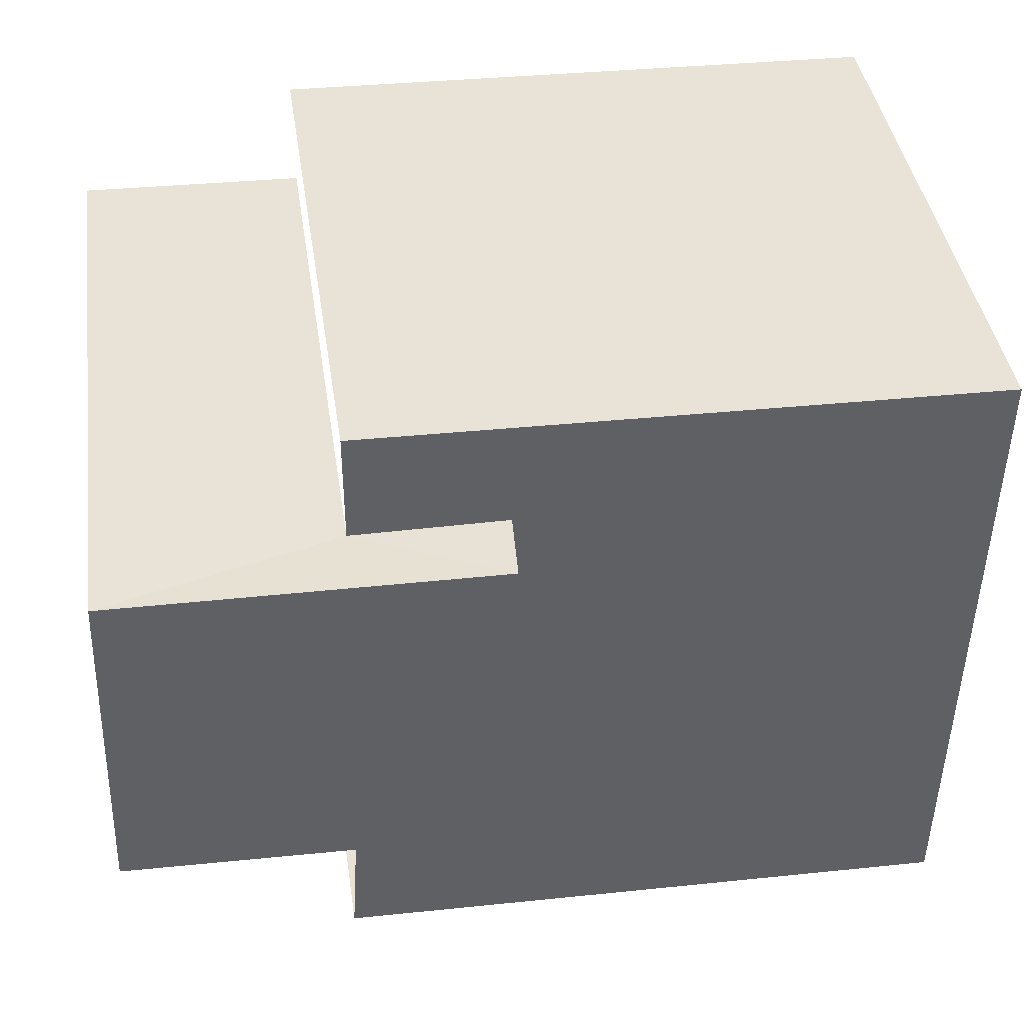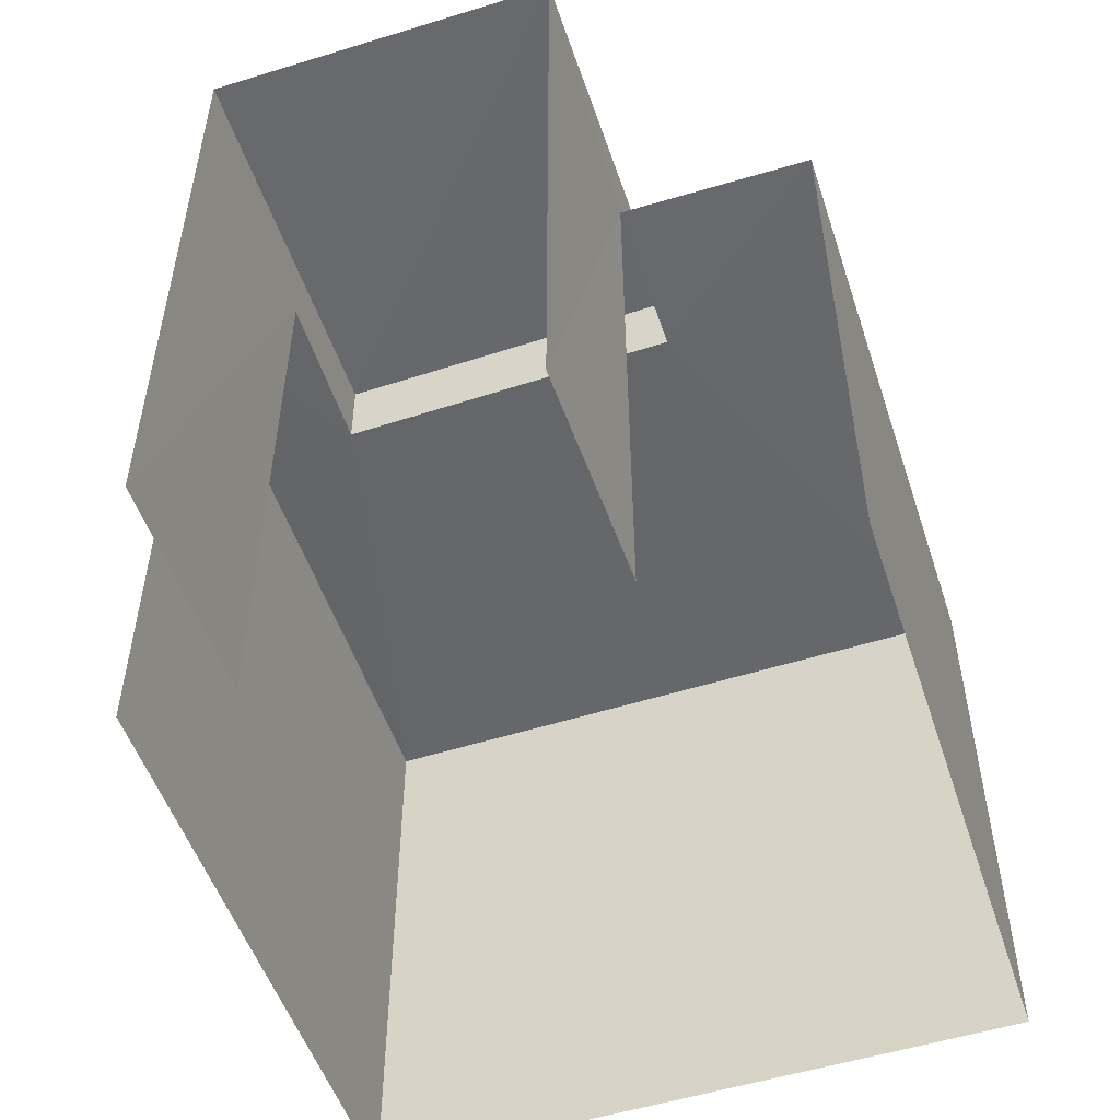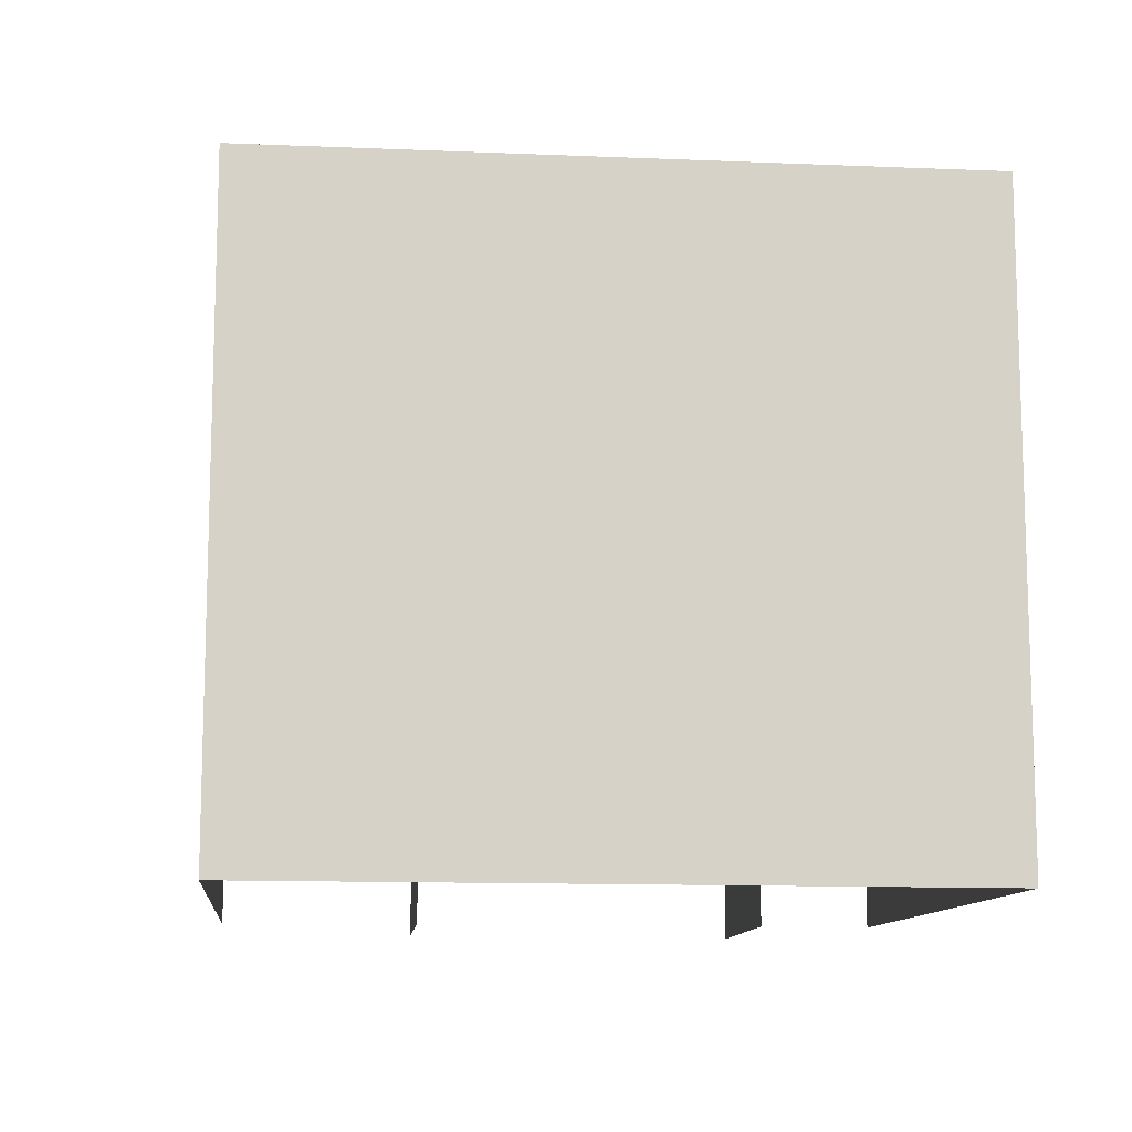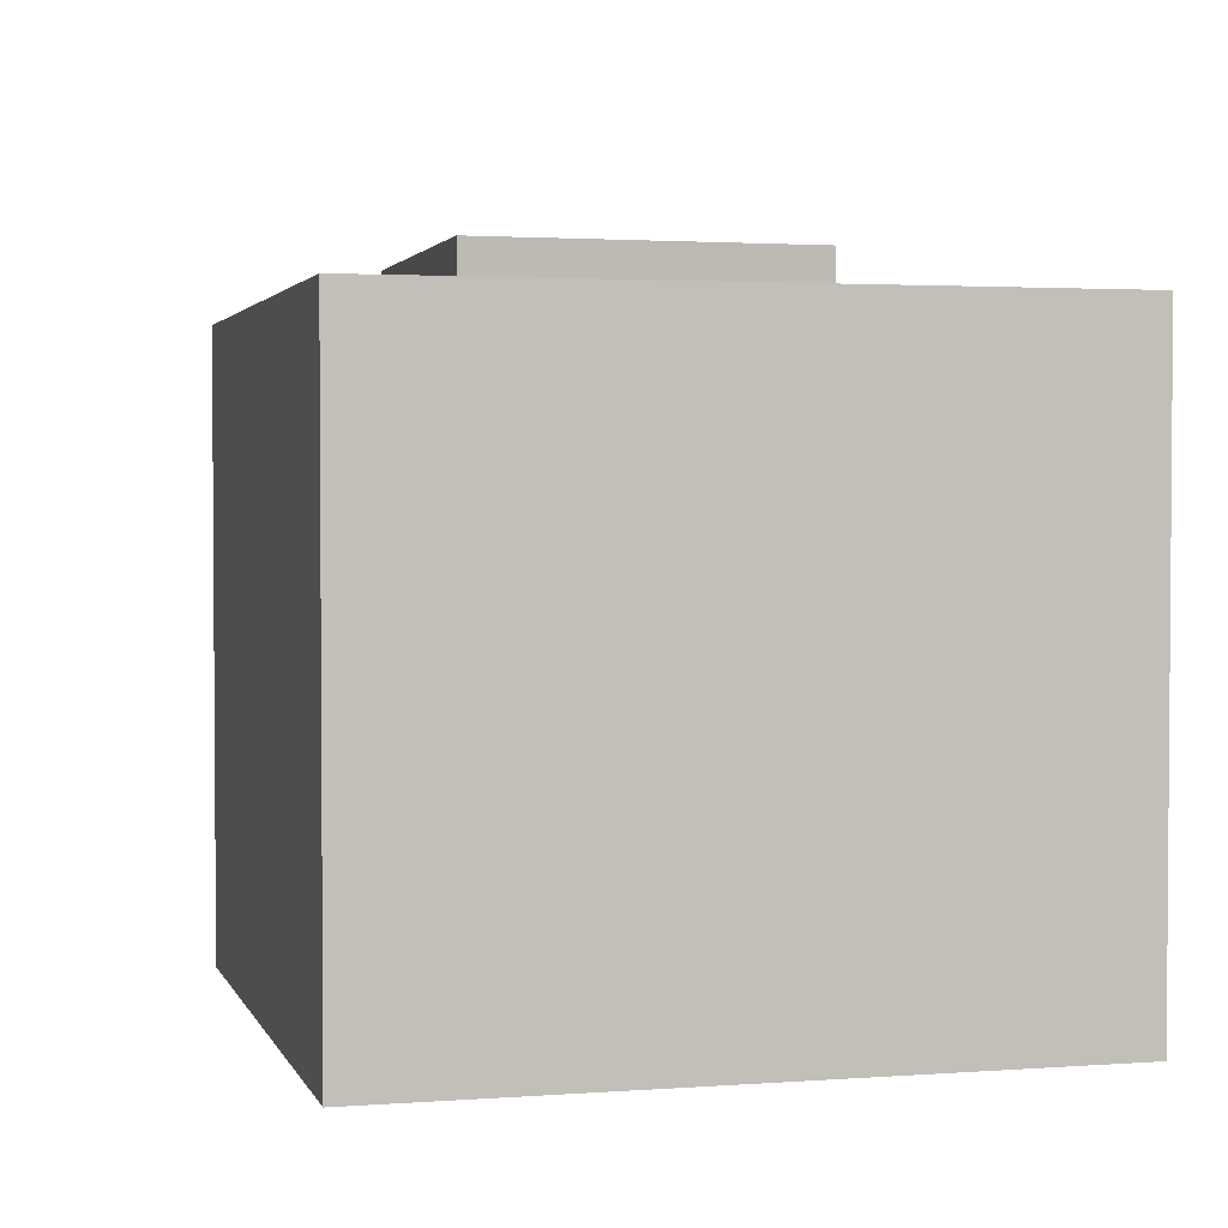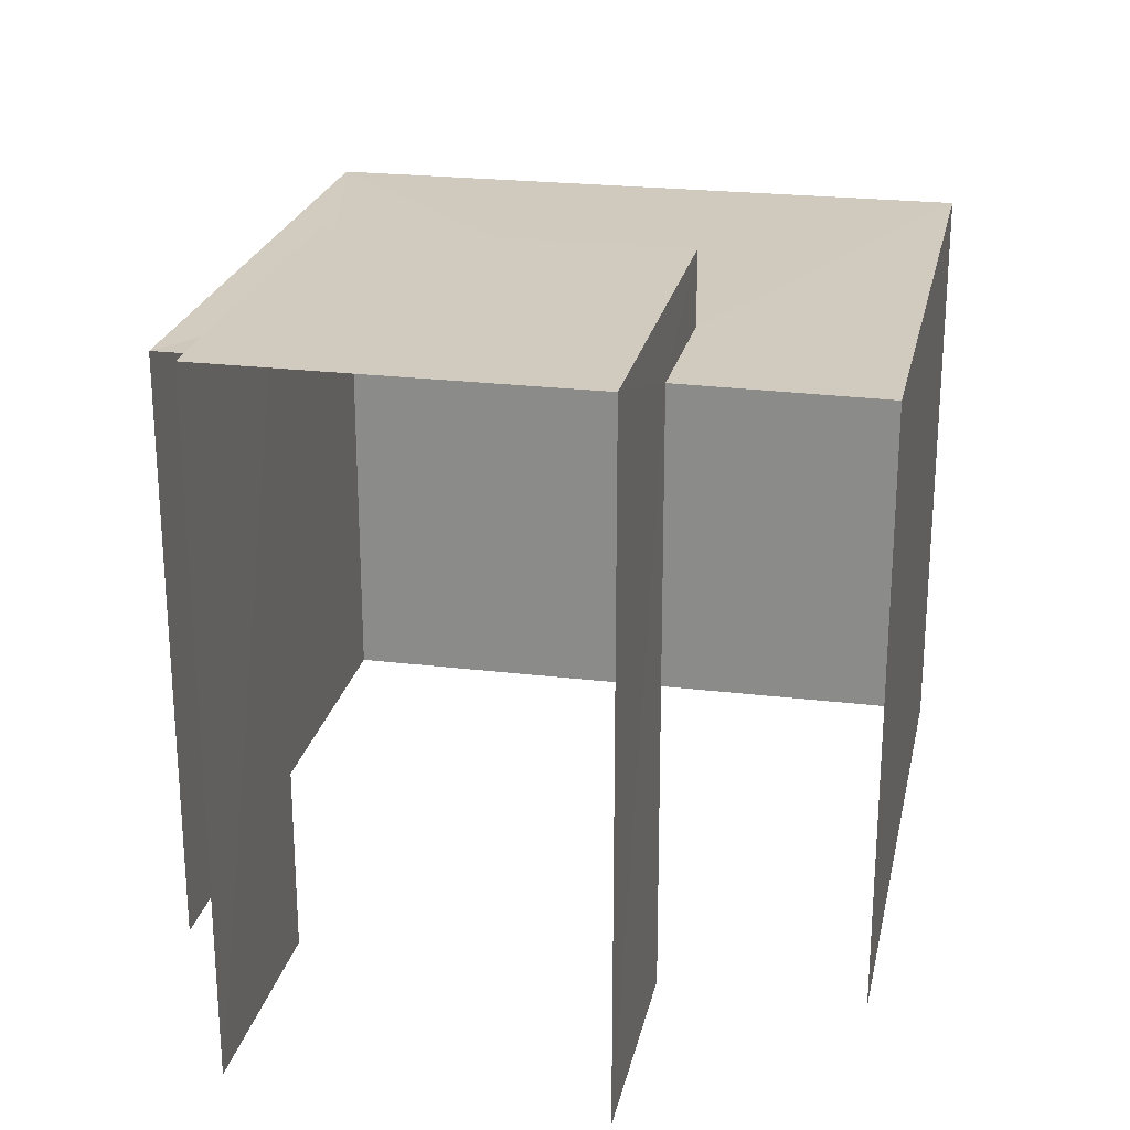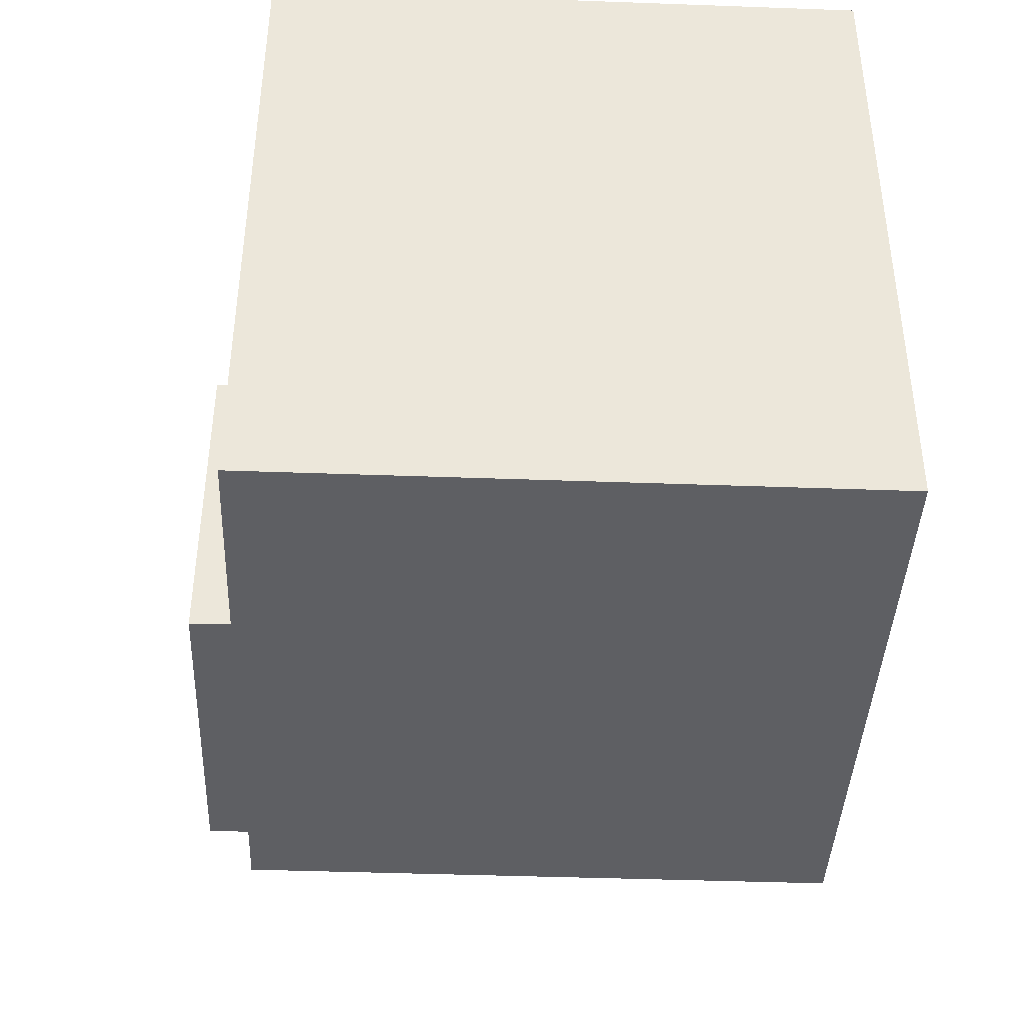
<metadata>
{"format":"obj","ext":"obj","renderer":"f3d","projection":"perspective","resolution":1024,"background":"white","views":[{"elev":41.3,"azim":-8.0,"up":"+Y"},{"elev":-52.1,"azim":-72.5,"up":"+Z"},{"elev":-11.1,"azim":83.3,"up":"+Z"},{"elev":2.4,"azim":74.1,"up":"+Z"},{"elev":23.5,"azim":-79.1,"up":"+Z"},{"elev":-42.0,"azim":87.7,"up":"+Y"}]}
</metadata>
<code>
v -3.733e+05 -1.053e+05 22.75
v -3.733e+05 -1.053e+05 22.75
v -3.733e+05 -1.053e+05 22.75
v -3.733e+05 -1.053e+05 22.75
v -3.733e+05 -1.053e+05 22.75
v -3.733e+05 -1.053e+05 22.75
v -3.733e+05 -1.053e+05 22.75
v -3.733e+05 -1.053e+05 22.75
v -3.733e+05 -1.053e+05 25.6
v -3.733e+05 -1.053e+05 25.6
v -3.733e+05 -1.053e+05 25.6
v -3.733e+05 -1.053e+05 25.6
v -3.733e+05 -1.053e+05 25.6
v -3.733e+05 -1.053e+05 25.6
v -3.733e+05 -1.053e+05 25.6
v -3.733e+05 -1.053e+05 25.6
v -3.733e+05 -1.053e+05 25.95
v -3.733e+05 -1.053e+05 25.94
v -3.733e+05 -1.053e+05 25.94
v -3.733e+05 -1.053e+05 25.95
f 1 2 3
f 4 1 5
f 2 6 3
f 7 5 8
f 5 3 8
f 1 3 5
f 13 15 4
f 5 13 4
f 3 6 10
f 9 3 10
f 17 7 8
f 17 19 7
f 9 10 11
f 10 12 11
f 13 14 15
f 11 12 16
f 14 11 16
f 15 14 16
f 17 18 19
f 17 20 18
f 12 2 1
f 16 12 1
f 8 9 17
f 17 9 20
f 8 3 9
f 20 9 11
f 15 1 4
f 15 16 1
f 10 6 2
f 12 10 2
f 5 7 13
f 7 19 13
f 13 18 14
f 13 19 18
f 14 18 20
f 11 14 20

</code>
